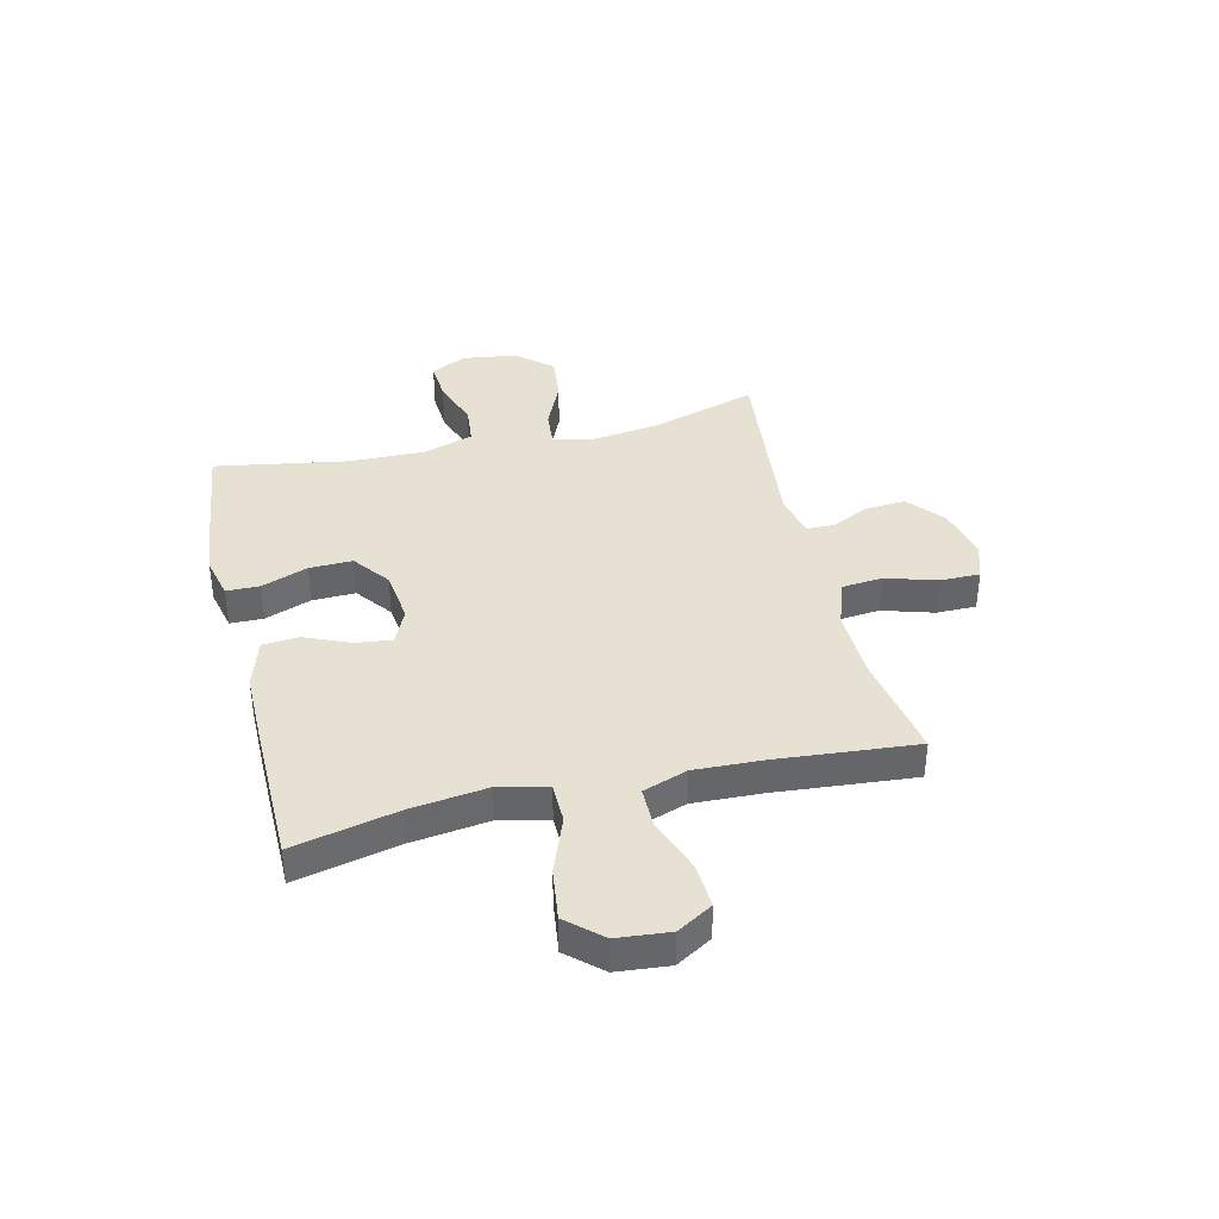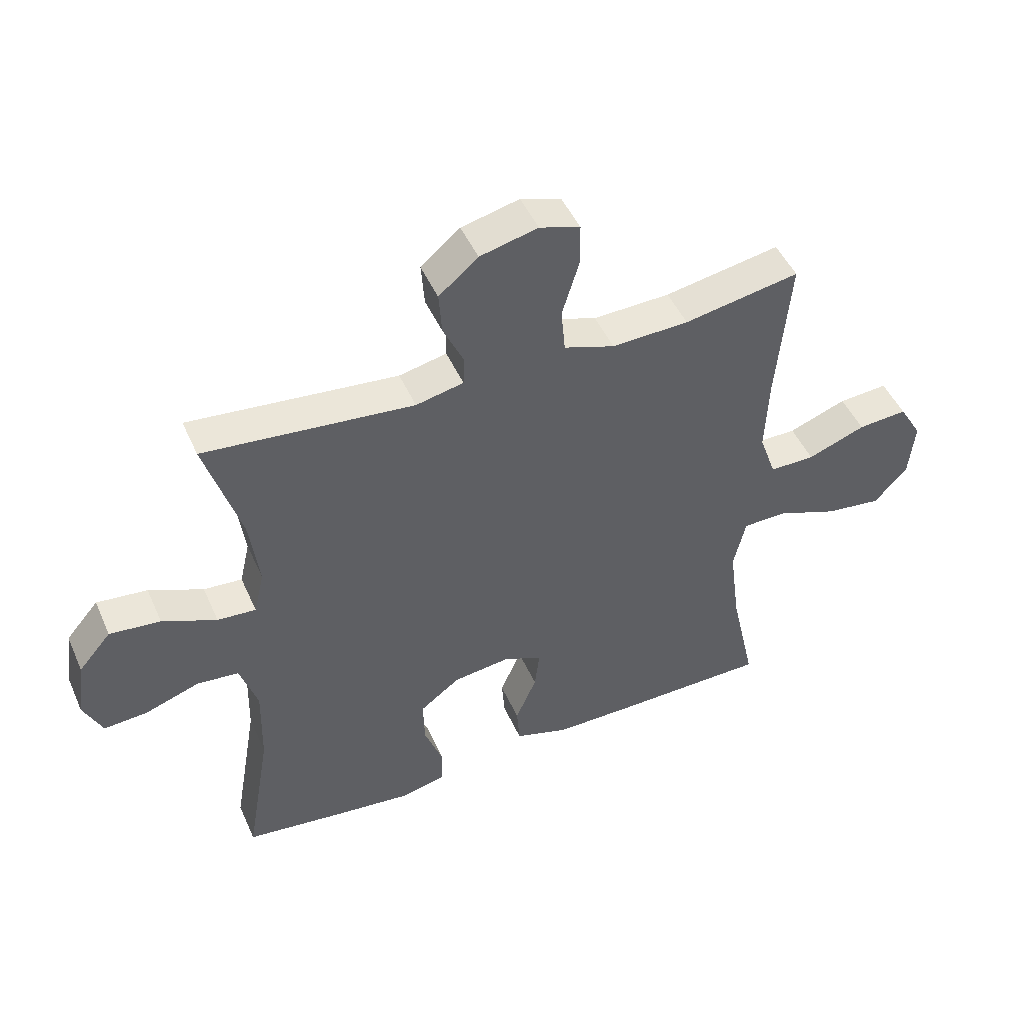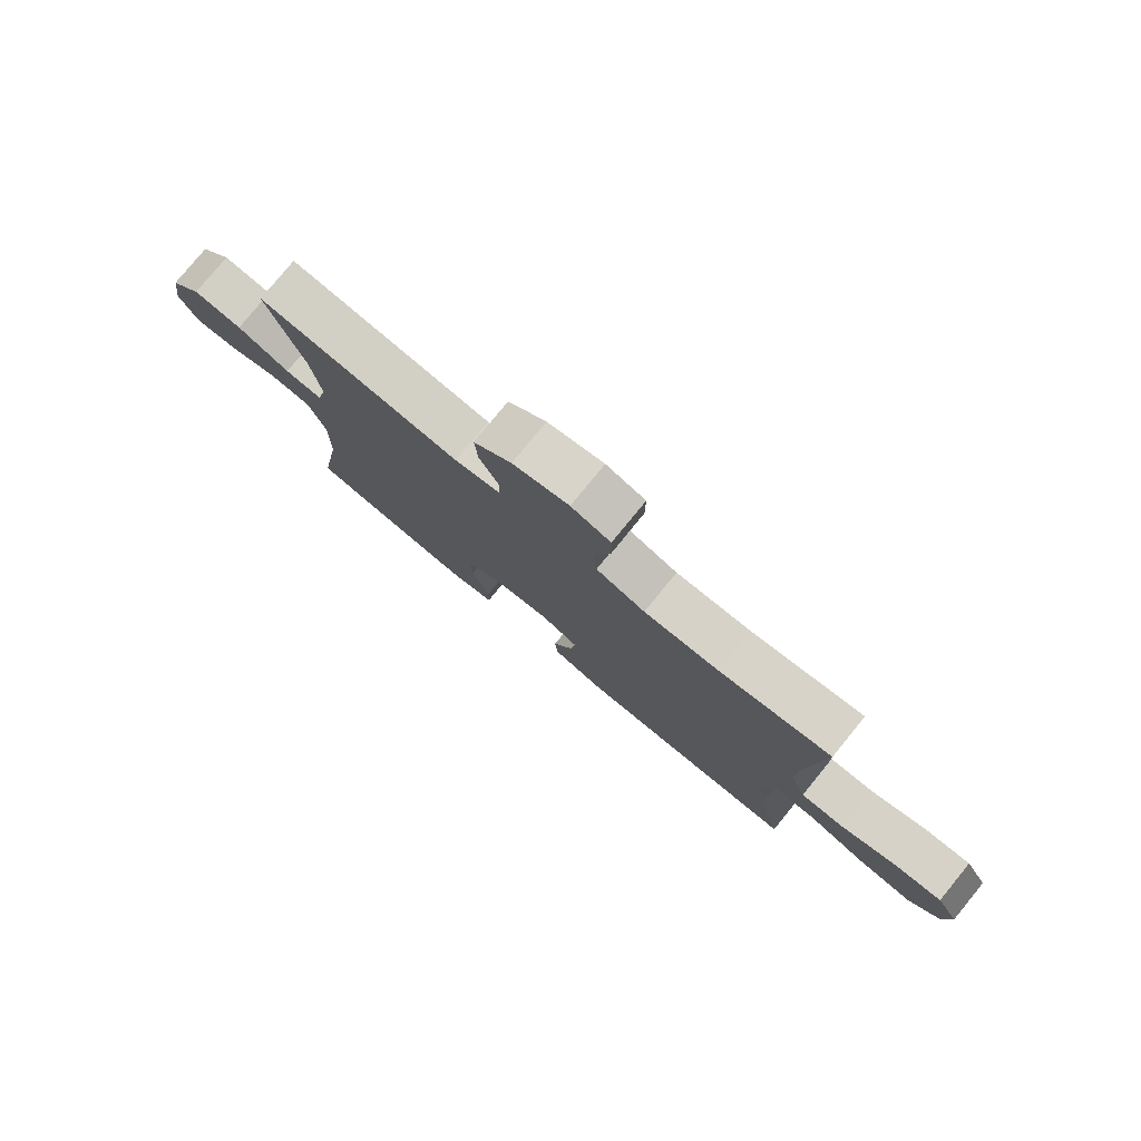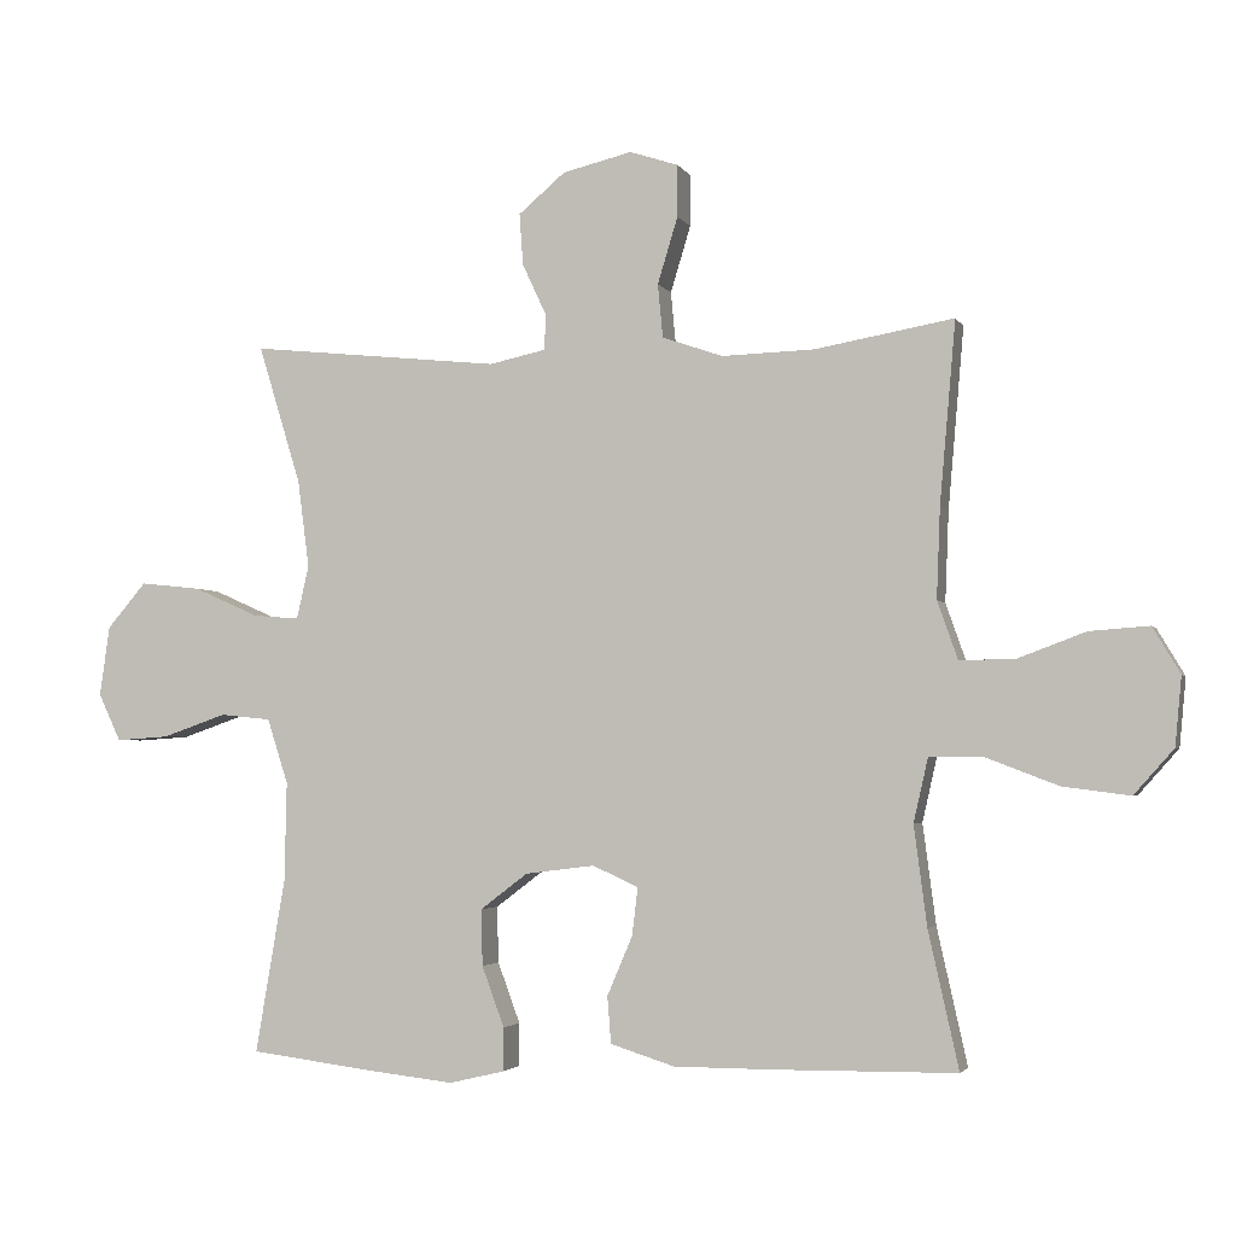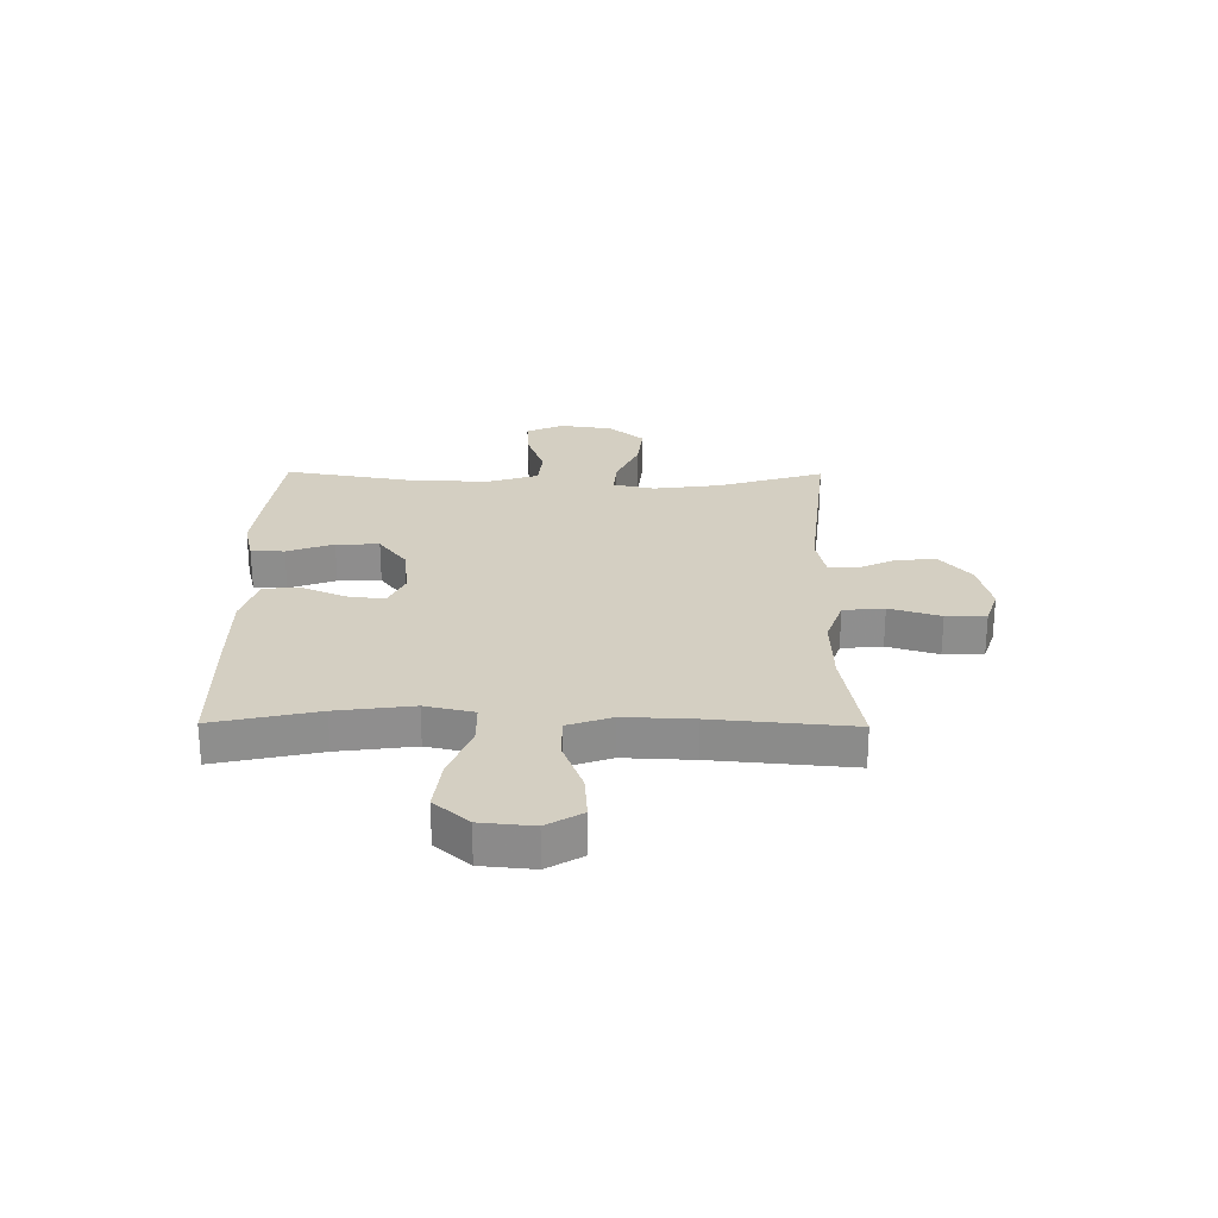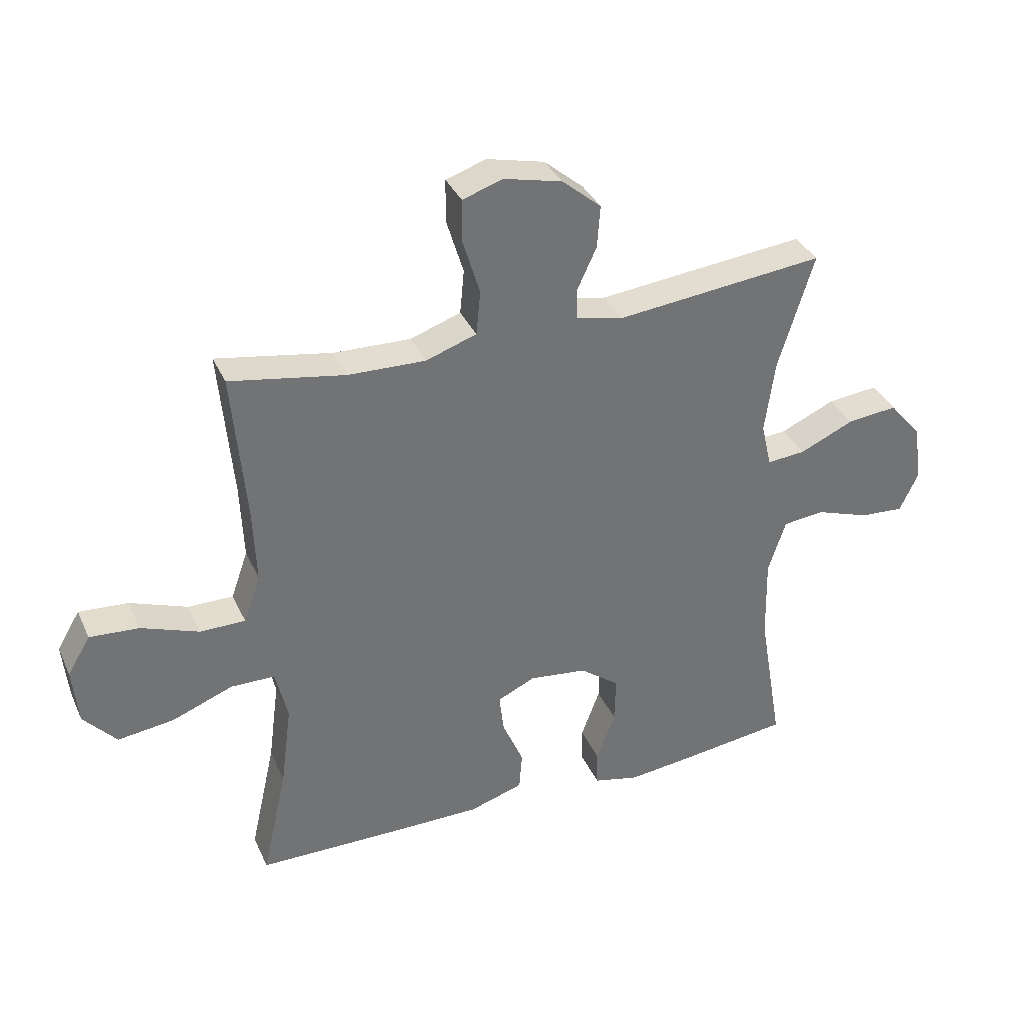
<metadata>
{"format":"obj","ext":"obj","renderer":"f3d","projection":"perspective","resolution":1024,"background":"white","views":[{"elev":38.8,"azim":-103.4,"up":"+Y"},{"elev":47.9,"azim":156.7,"up":"+Z"},{"elev":78.8,"azim":-140.7,"up":"+Z"},{"elev":-2.9,"azim":-164.0,"up":"+Z"},{"elev":25.4,"azim":-89.4,"up":"+Y"},{"elev":35.5,"azim":-22.1,"up":"+Z"}]}
</metadata>
<code>
v -0.5 0.07 0.5
v -0.308 0.07 0.466
v -0.18 0.07 0.462
v -0.096 0.07 0.491
v -0.089 0.07 0.565
v -0.117 0.07 0.657
v -0.117 0.07 0.729
v -0.05 0.07 0.751
v 0.046 0.07 0.728
v 0.111 0.07 0.673
v 0.106 0.07 0.602
v 0.073 0.07 0.531
v 0.074 0.07 0.481
v 0.153 0.07 0.464
v 0.5 0.07 0.5
v 0.441 0.07 0.307
v 0.425 0.07 0.186
v 0.442 0.07 0.112
v 0.506 0.07 0.117
v 0.596 0.07 0.157
v 0.68 0.07 0.166
v 0.734 0.07 0.103
v 0.748 0.07 0.006
v 0.717 0.07 -0.06
v 0.644 0.07 -0.055
v 0.555 0.07 -0.024
v 0.485 0.07 -0.031
v 0.456 0.07 -0.121
v 0.459 0.07 -0.259
v 0.5 0.07 -0.5
v 0.326 0.07 -0.522
v 0.209 0.07 -0.535
v 0.133 0.07 -0.517
v 0.132 0.07 -0.457
v 0.163 0.07 -0.373
v 0.165 0.07 -0.295
v 0.099 0.07 -0.245
v 0.003 0.07 -0.233
v -0.06 0.07 -0.262
v -0.052 0.07 -0.328
v -0.017 0.07 -0.41
v -0.022 0.07 -0.475
v -0.111 0.07 -0.503
v -0.248 0.07 -0.503
v -0.5 0.07 -0.5
v -0.458 0.07 -0.311
v -0.44 0.07 -0.173
v -0.46 0.07 -0.085
v -0.533 0.07 -0.084
v -0.635 0.07 -0.123
v -0.728 0.07 -0.135
v -0.783 0.07 -0.073
v -0.792 0.07 0.022
v -0.754 0.07 0.086
v -0.672 0.07 0.08
v -0.576 0.07 0.044
v -0.501 0.07 0.044
v -0.473 0.07 0.124
v -0.478 0.07 0.249
v -0.5 0 0.5
v -0.308 0 0.466
v -0.18 0 0.462
v -0.096 0 0.491
v -0.089 0 0.565
v -0.117 0 0.657
v -0.117 0 0.729
v -0.05 0 0.751
v 0.046 0 0.728
v 0.111 0 0.673
v 0.106 0 0.602
v 0.073 0 0.531
v 0.074 0 0.481
v 0.153 0 0.464
v 0.5 0 0.5
v 0.441 0 0.307
v 0.425 0 0.186
v 0.442 0 0.112
v 0.506 0 0.117
v 0.596 0 0.157
v 0.68 0 0.166
v 0.734 0 0.103
v 0.748 0 0.006
v 0.717 0 -0.06
v 0.644 0 -0.055
v 0.555 0 -0.024
v 0.485 0 -0.031
v 0.456 0 -0.121
v 0.459 0 -0.259
v 0.5 0 -0.5
v 0.326 0 -0.522
v 0.209 0 -0.535
v 0.133 0 -0.517
v 0.132 0 -0.457
v 0.163 0 -0.373
v 0.165 0 -0.295
v 0.099 0 -0.245
v 0.003 0 -0.233
v -0.06 0 -0.262
v -0.052 0 -0.328
v -0.017 0 -0.41
v -0.022 0 -0.475
v -0.111 0 -0.503
v -0.248 0 -0.503
v -0.5 0 -0.5
v -0.458 0 -0.311
v -0.44 0 -0.173
v -0.46 0 -0.085
v -0.533 0 -0.084
v -0.635 0 -0.123
v -0.728 0 -0.135
v -0.783 0 -0.073
v -0.792 0 0.022
v -0.754 0 0.086
v -0.672 0 0.08
v -0.576 0 0.044
v -0.501 0 0.044
v -0.473 0 0.124
v -0.478 0 0.249
f 54 55 56
f 53 54 56
f 52 53 56
f 51 52 56
f 50 51 56
f 49 50 56
f 48 49 56 57
f 44 45 46
f 43 44 46
f 42 43 46
f 41 42 46
f 40 41 46
f 39 40 46 47
f 38 39 47 48
f 33 34 35
f 32 33 35
f 31 32 35
f 30 31 35
f 29 30 35
f 28 29 35 36
f 27 28 36 37
f 24 25 26
f 23 24 26
f 22 23 26
f 21 22 26
f 20 21 26
f 19 20 26
f 18 19 26 27
f 14 15 16
f 13 14 16 17
f 10 11 12
f 9 10 12
f 8 9 12
f 7 8 12
f 6 7 12
f 5 6 12
f 4 5 12 13
f 13 17 18
f 4 13 18
f 3 4 18
f 59 1 2
f 37 38 48
f 27 37 48
f 18 27 48
f 3 18 48
f 2 3 48
f 59 2 48
f 58 59 48
f 48 57 58
f 115 114 113
f 115 113 112
f 115 112 111
f 115 111 110
f 115 110 109
f 115 109 108
f 116 115 108 107
f 105 104 103
f 105 103 102
f 105 102 101
f 105 101 100
f 105 100 99
f 106 105 99 98
f 107 106 98 97
f 94 93 92
f 94 92 91
f 94 91 90
f 94 90 89
f 94 89 88
f 95 94 88 87
f 96 95 87 86
f 85 84 83
f 85 83 82
f 85 82 81
f 85 81 80
f 85 80 79
f 85 79 78
f 86 85 78 77
f 75 74 73
f 76 75 73 72
f 71 70 69
f 71 69 68
f 71 68 67
f 71 67 66
f 71 66 65
f 71 65 64
f 72 71 64 63
f 77 76 72
f 77 72 63
f 77 63 62
f 61 60 118
f 107 97 96
f 107 96 86
f 107 86 77
f 107 77 62
f 107 62 61
f 107 61 118
f 107 118 117
f 117 116 107
f 1 60 61 2
f 2 61 62 3
f 3 62 63 4
f 4 63 64 5
f 5 64 65 6
f 6 65 66 7
f 7 66 67 8
f 8 67 68 9
f 9 68 69 10
f 10 69 70 11
f 11 70 71 12
f 12 71 72 13
f 13 72 73 14
f 14 73 74 15
f 15 74 75 16
f 16 75 76 17
f 17 76 77 18
f 18 77 78 19
f 19 78 79 20
f 20 79 80 21
f 21 80 81 22
f 22 81 82 23
f 23 82 83 24
f 24 83 84 25
f 25 84 85 26
f 26 85 86 27
f 27 86 87 28
f 28 87 88 29
f 29 88 89 30
f 30 89 90 31
f 31 90 91 32
f 32 91 92 33
f 33 92 93 34
f 34 93 94 35
f 35 94 95 36
f 36 95 96 37
f 37 96 97 38
f 38 97 98 39
f 39 98 99 40
f 40 99 100 41
f 41 100 101 42
f 42 101 102 43
f 43 102 103 44
f 44 103 104 45
f 45 104 105 46
f 46 105 106 47
f 47 106 107 48
f 48 107 108 49
f 49 108 109 50
f 50 109 110 51
f 51 110 111 52
f 52 111 112 53
f 53 112 113 54
f 54 113 114 55
f 55 114 115 56
f 56 115 116 57
f 57 116 117 58
f 58 117 118 59
f 59 118 60 1

</code>
